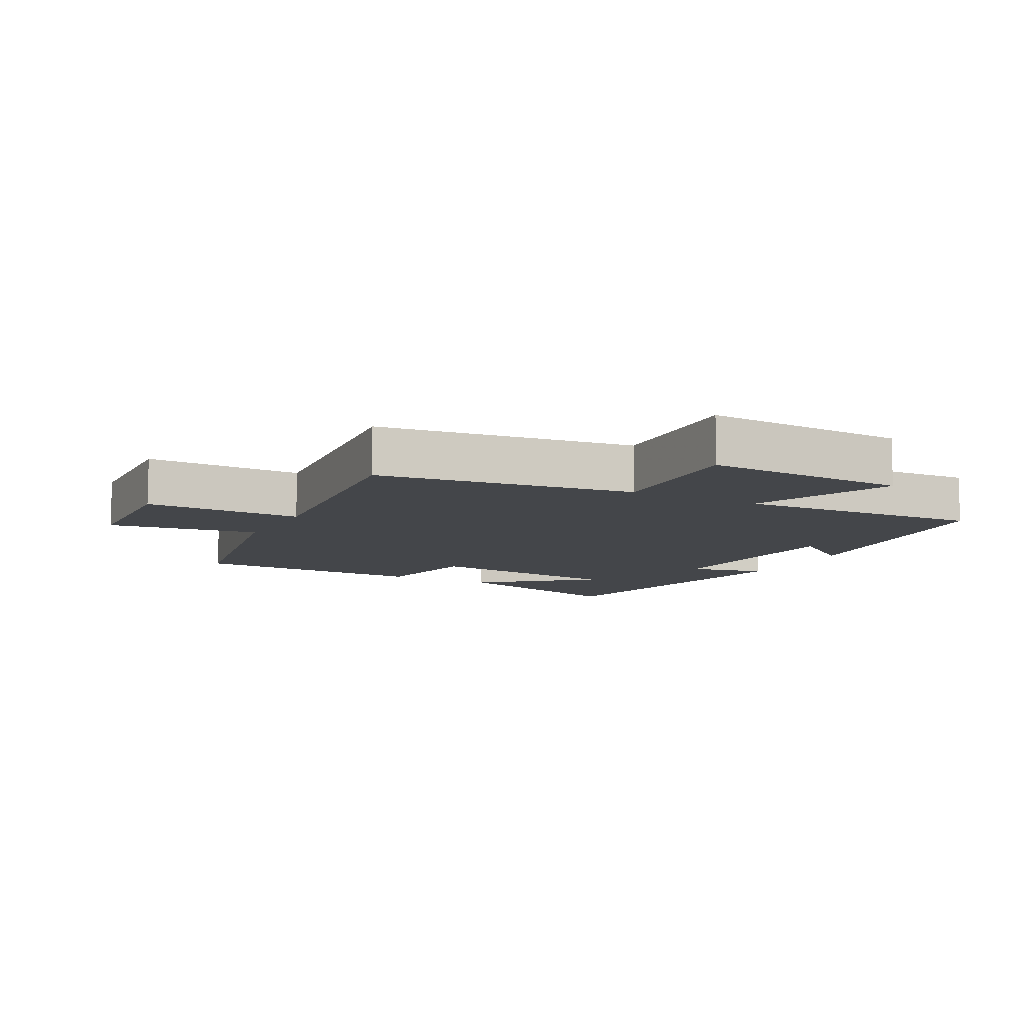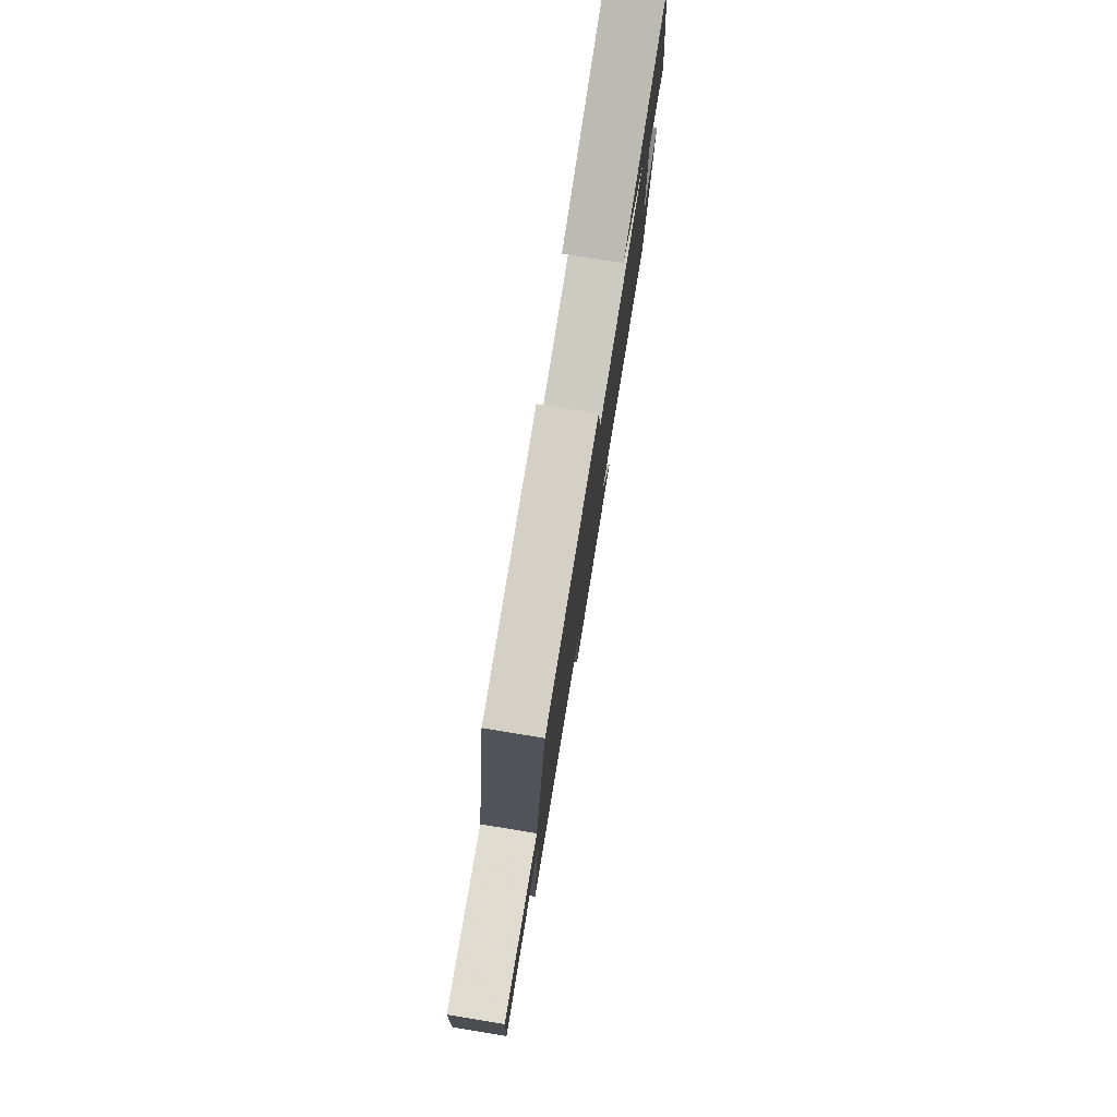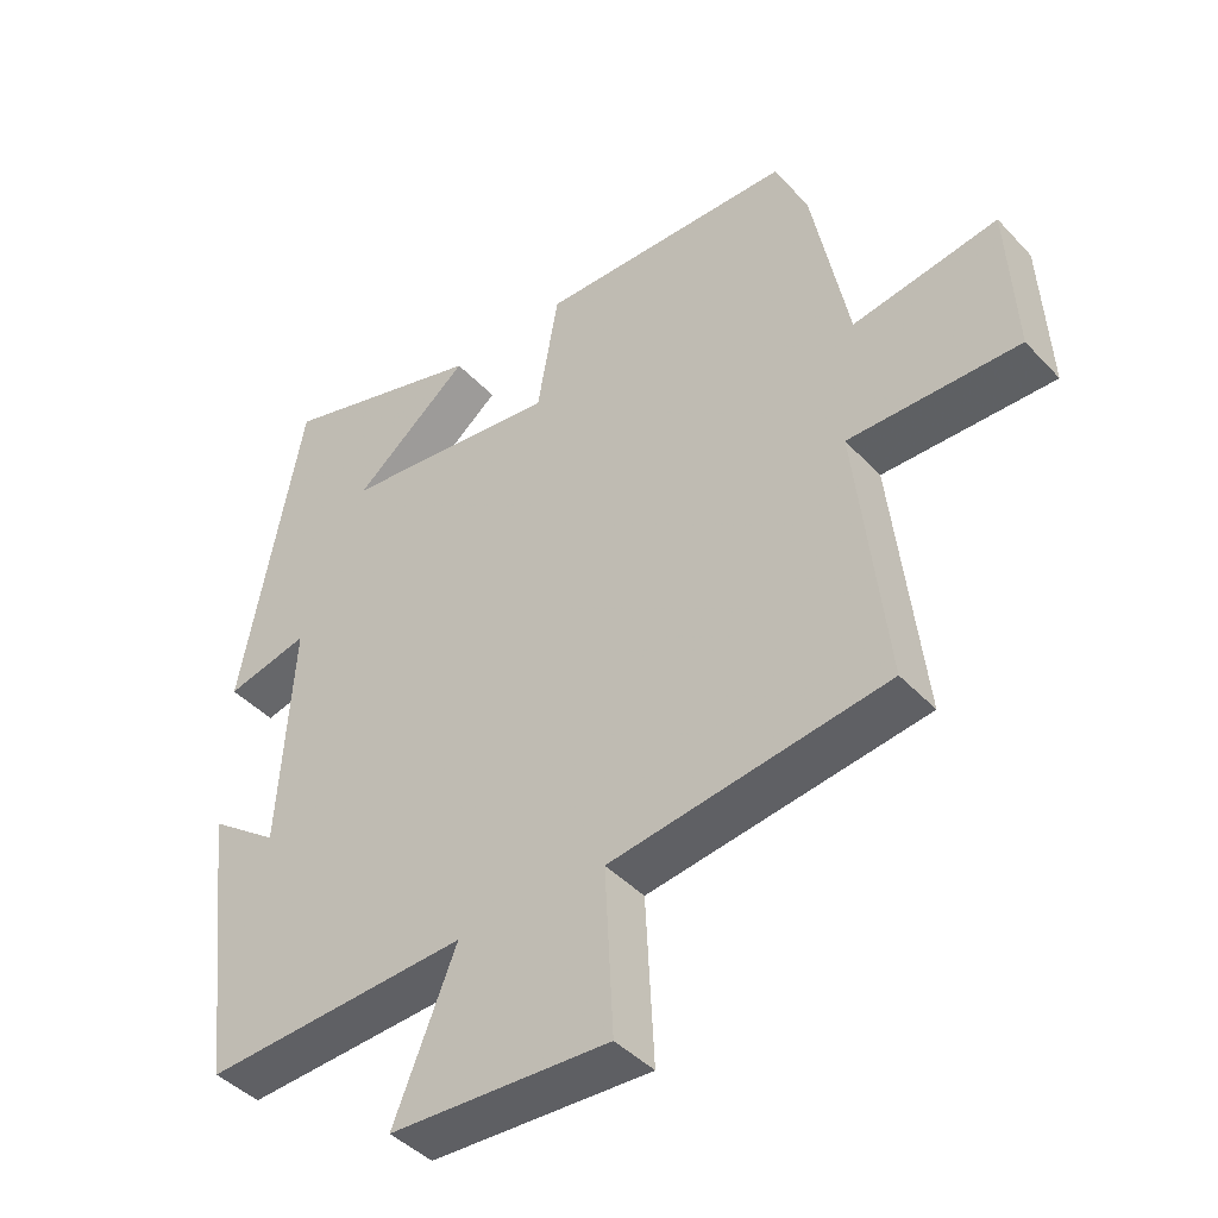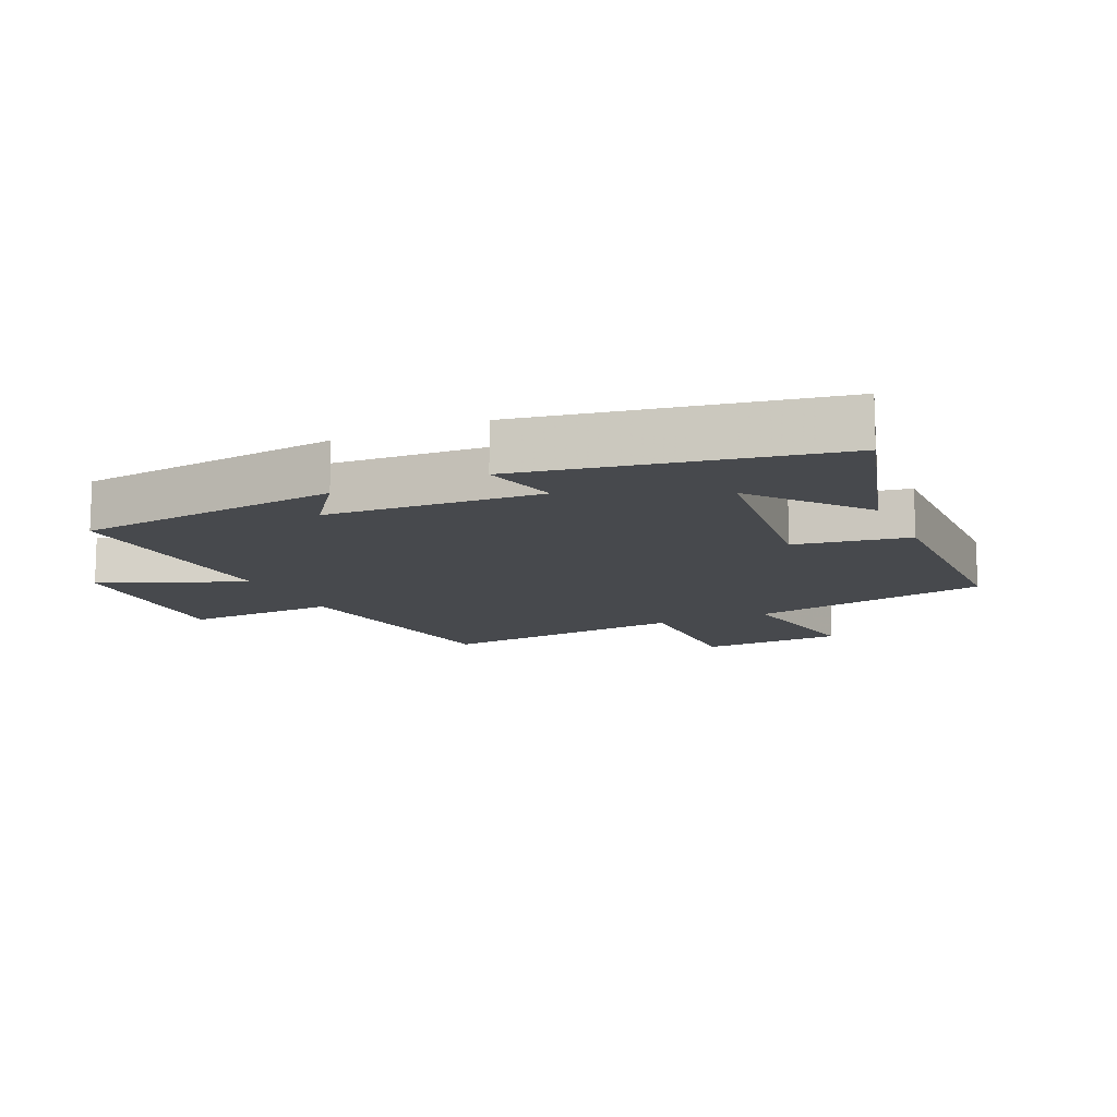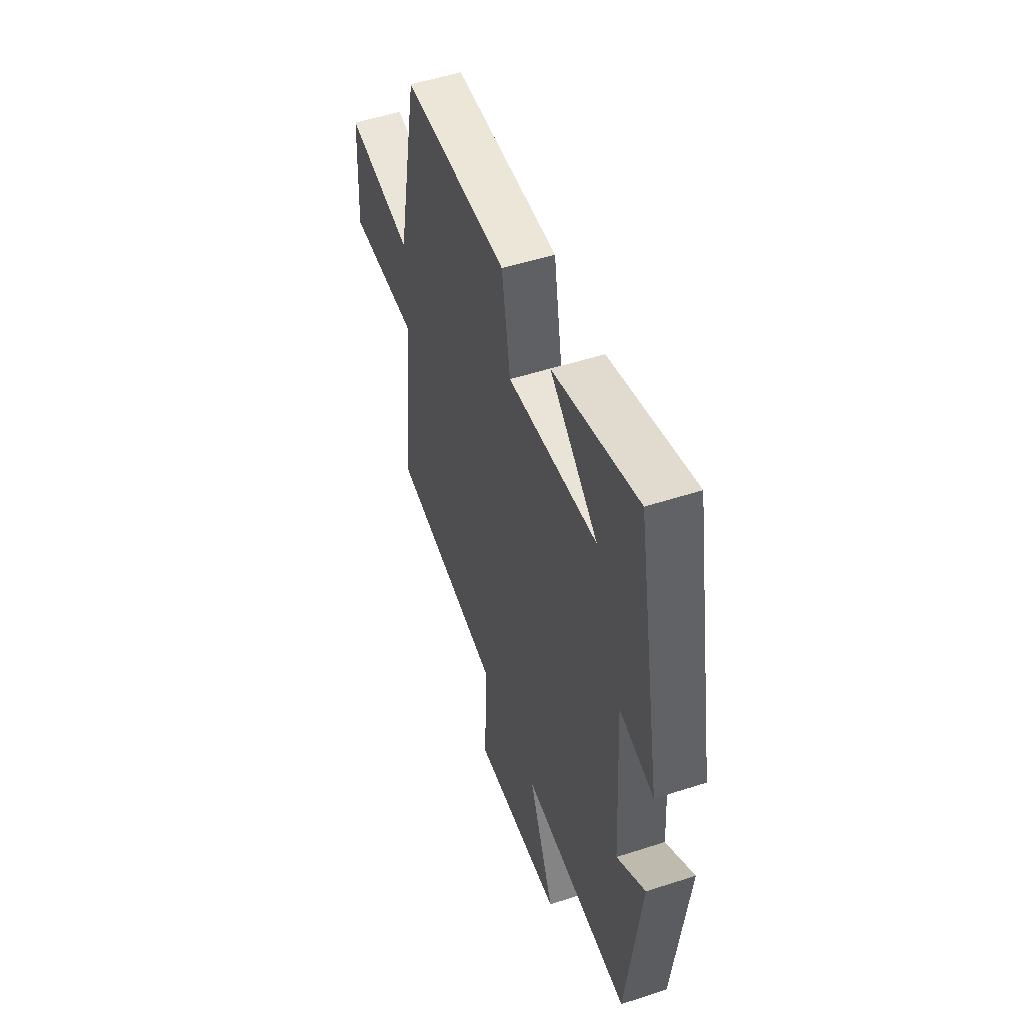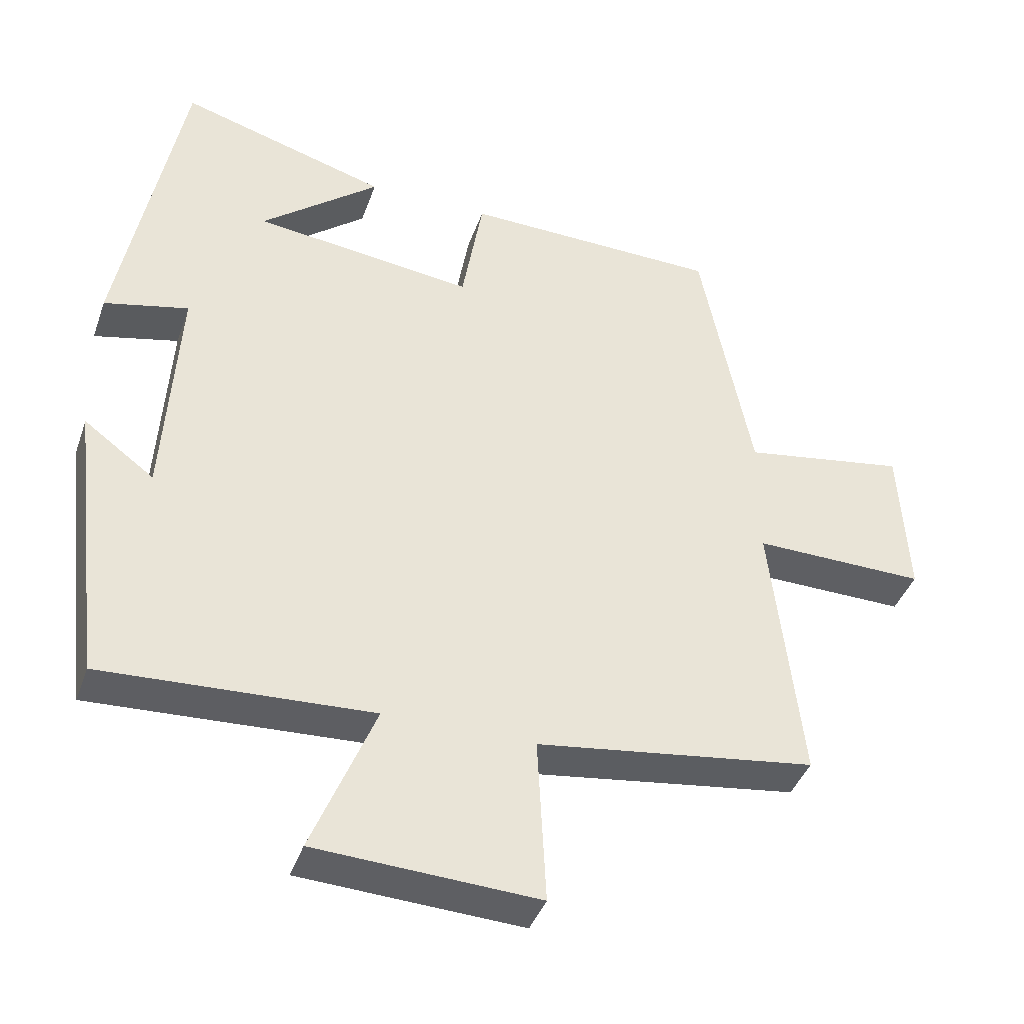
<metadata>
{"format":"obj","ext":"obj","renderer":"f3d","projection":"perspective","resolution":1024,"background":"white","views":[{"elev":-9.5,"azim":152.0,"up":"+Y"},{"elev":79.3,"azim":99.3,"up":"+Z"},{"elev":-43.2,"azim":39.2,"up":"+Z"},{"elev":-12.4,"azim":-65.3,"up":"+Y"},{"elev":51.7,"azim":-109.4,"up":"+Z"},{"elev":-40.7,"azim":-18.6,"up":"+Z"}]}
</metadata>
<code>
v 0.543 0.07 -0.445
v 0.145 0.07 -0.5
v 0.157 0.07 -0.737
v -0.159 0.07 -0.721
v -0.069 0.07 -0.5
v -0.451 0.07 -0.519
v -0.5 0.07 -0.111
v -0.4 0.07 -0.185
v -0.38 0.07 0.145
v -0.5 0.07 0.117
v -0.412 0.07 0.588
v -0.115 0.07 0.5
v -0.283 0.07 0.363
v 0.031 0.07 0.325
v 0.061 0.07 0.5
v 0.427 0.07 0.492
v 0.5 0.07 0.12
v 0.733 0.07 0.158
v 0.745 0.07 -0.064
v 0.5 0.07 -0.06
v 0.543 0 -0.445
v 0.145 0 -0.5
v 0.157 0 -0.737
v -0.159 0 -0.721
v -0.069 0 -0.5
v -0.451 0 -0.519
v -0.5 0 -0.111
v -0.4 0 -0.185
v -0.38 0 0.145
v -0.5 0 0.117
v -0.412 0 0.588
v -0.115 0 0.5
v -0.283 0 0.363
v 0.031 0 0.325
v 0.061 0 0.5
v 0.427 0 0.492
v 0.5 0 0.12
v 0.733 0 0.158
v 0.745 0 -0.064
v 0.5 0 -0.06
f 17 18 19 20
f 16 17 20
f 15 16 20
f 14 15 20
f 20 1 2
f 14 20 2
f 13 14 2
f 11 12 13
f 9 10 11 13
f 8 9 13 2
f 5 6 7 8
f 5 8 2
f 2 3 4 5
f 40 39 38 37
f 40 37 36
f 40 36 35
f 40 35 34
f 22 21 40
f 22 40 34
f 22 34 33
f 33 32 31
f 33 31 30 29
f 22 33 29 28
f 28 27 26 25
f 22 28 25
f 25 24 23 22
f 1 21 22 2
f 2 22 23 3
f 3 23 24 4
f 4 24 25 5
f 5 25 26 6
f 6 26 27 7
f 7 27 28 8
f 8 28 29 9
f 9 29 30 10
f 10 30 31 11
f 11 31 32 12
f 12 32 33 13
f 13 33 34 14
f 14 34 35 15
f 15 35 36 16
f 16 36 37 17
f 17 37 38 18
f 18 38 39 19
f 19 39 40 20
f 20 40 21 1

</code>
